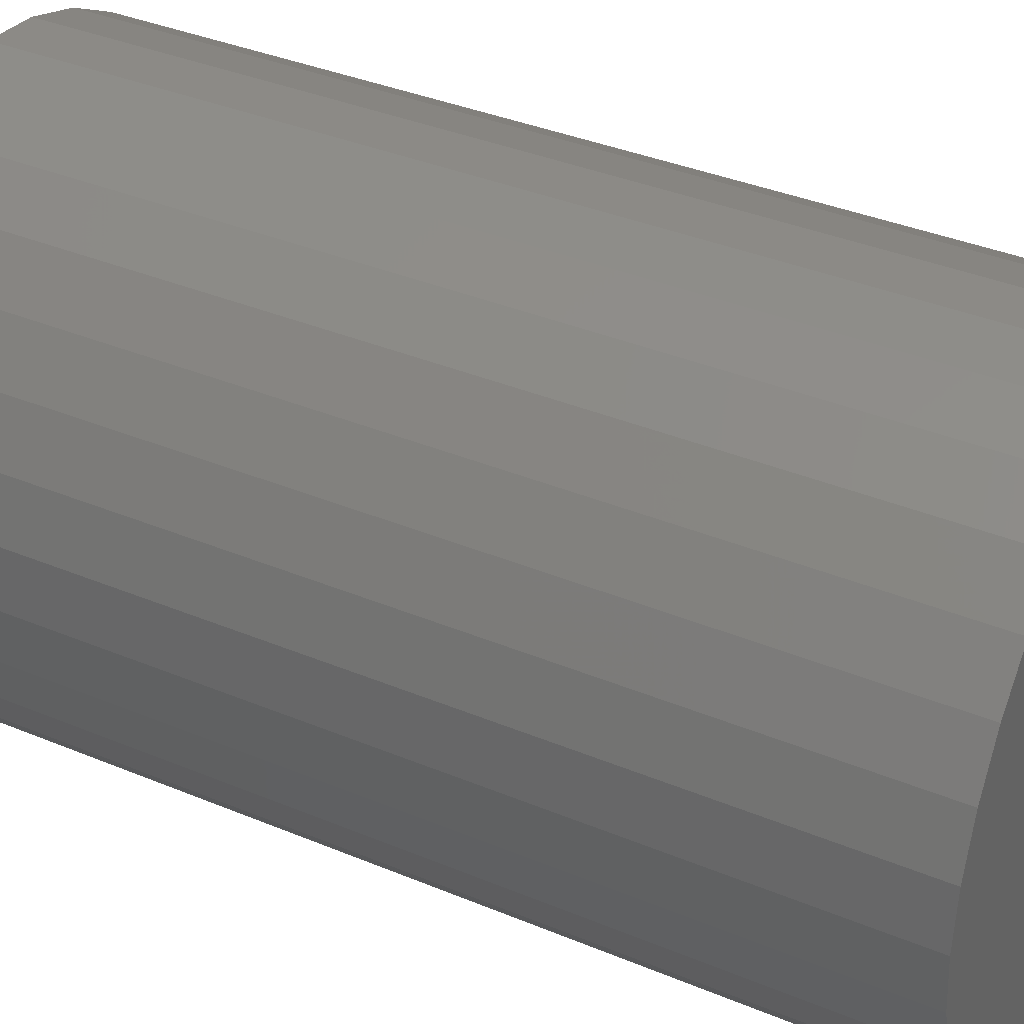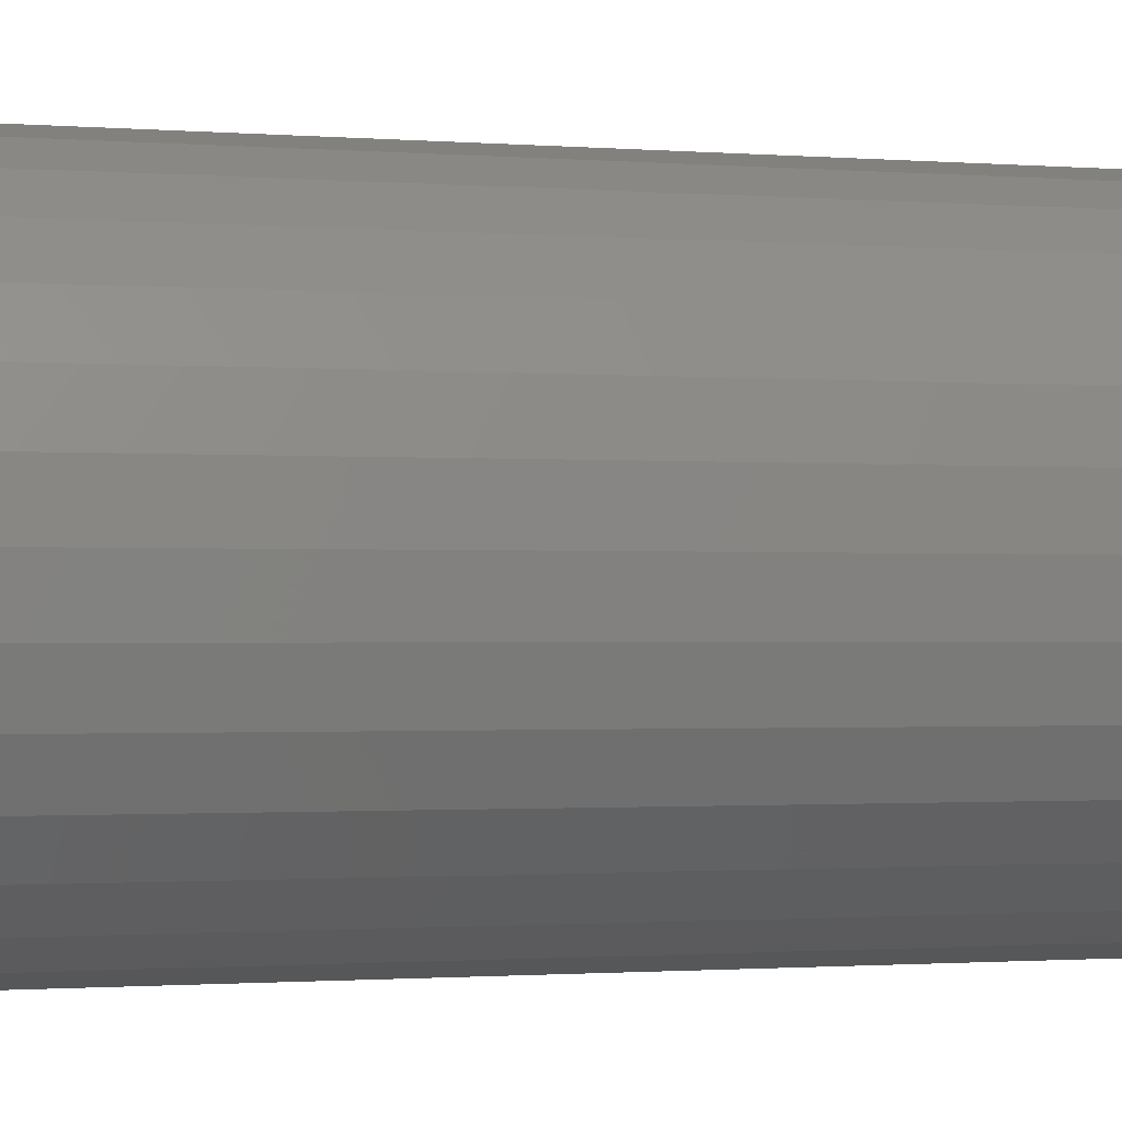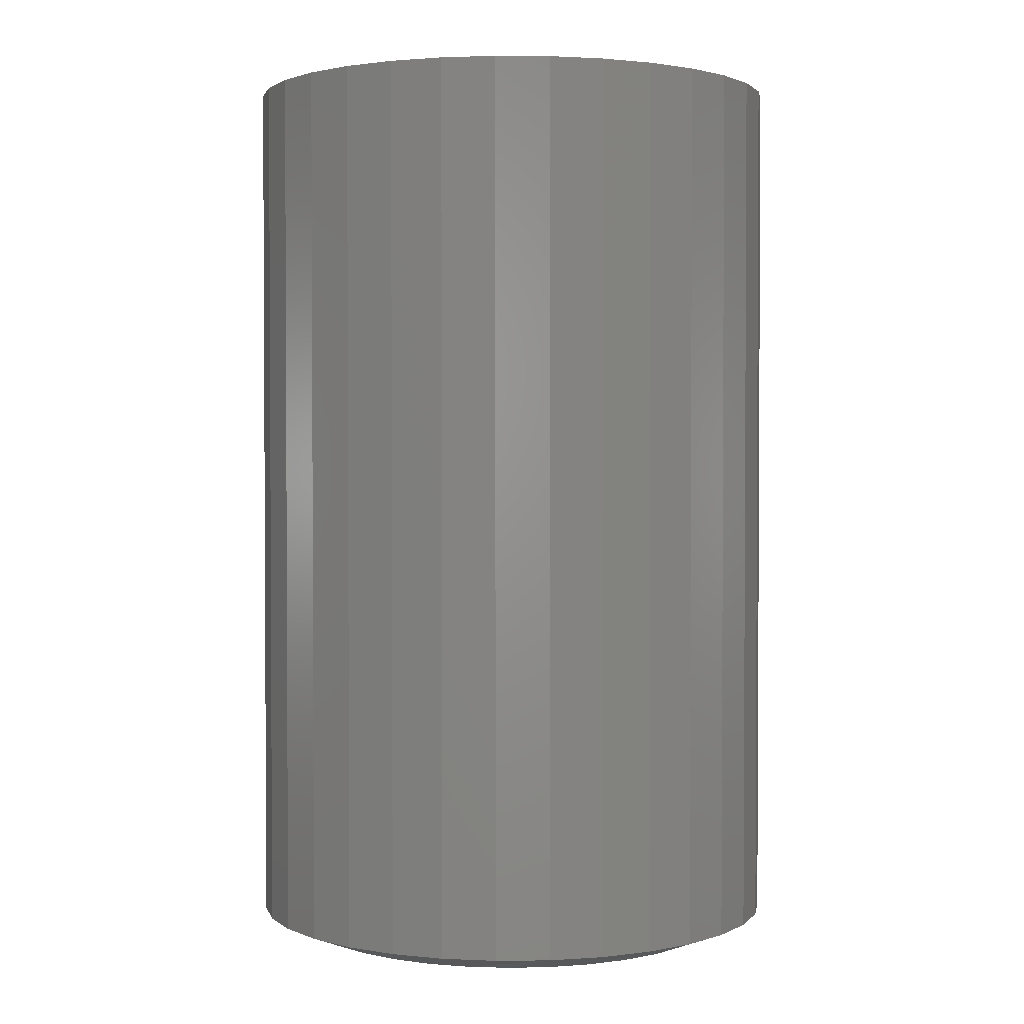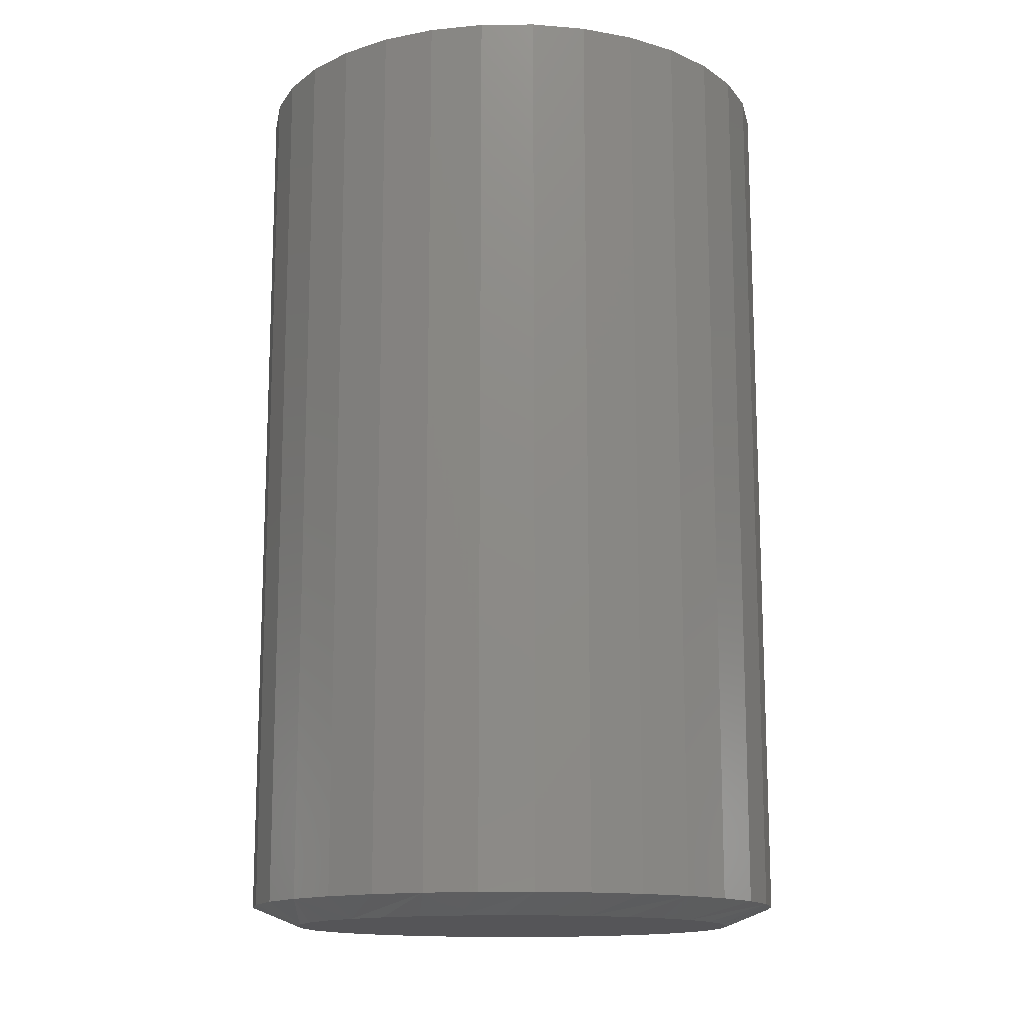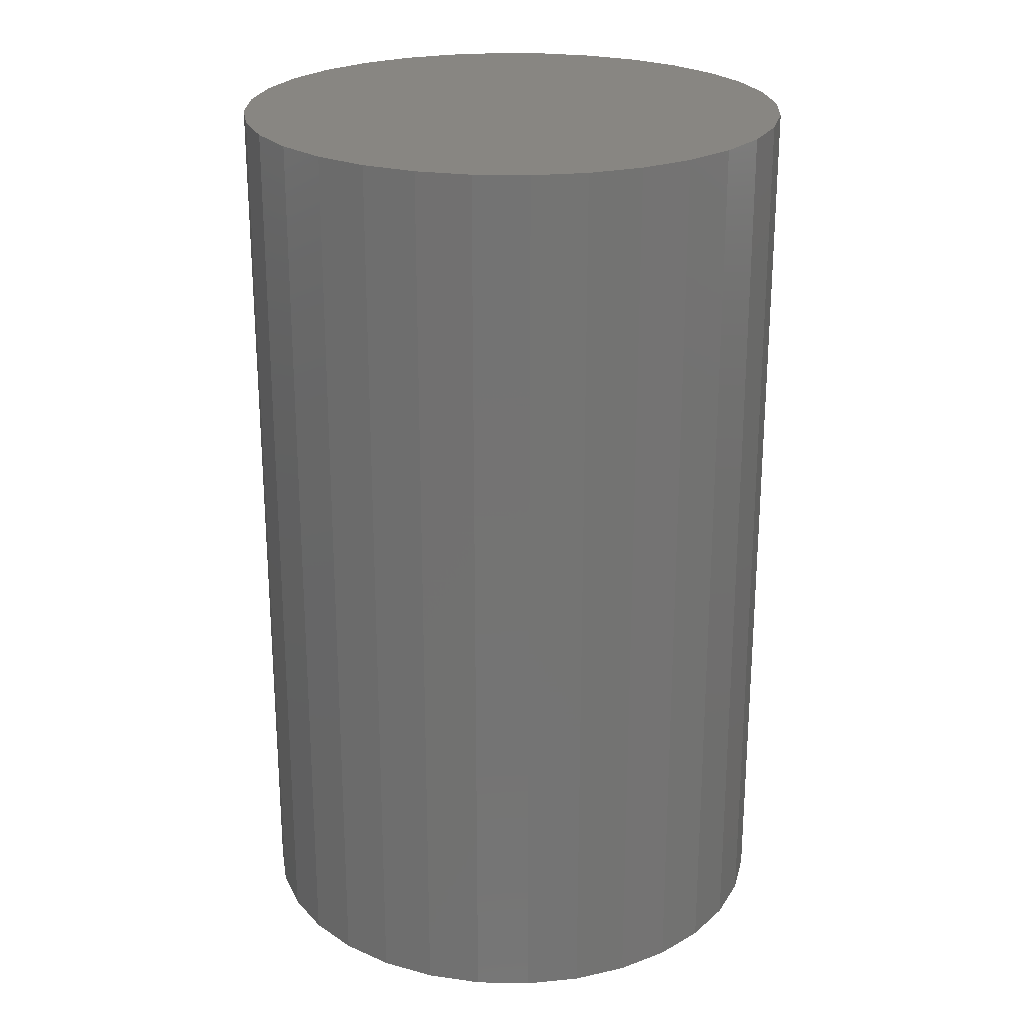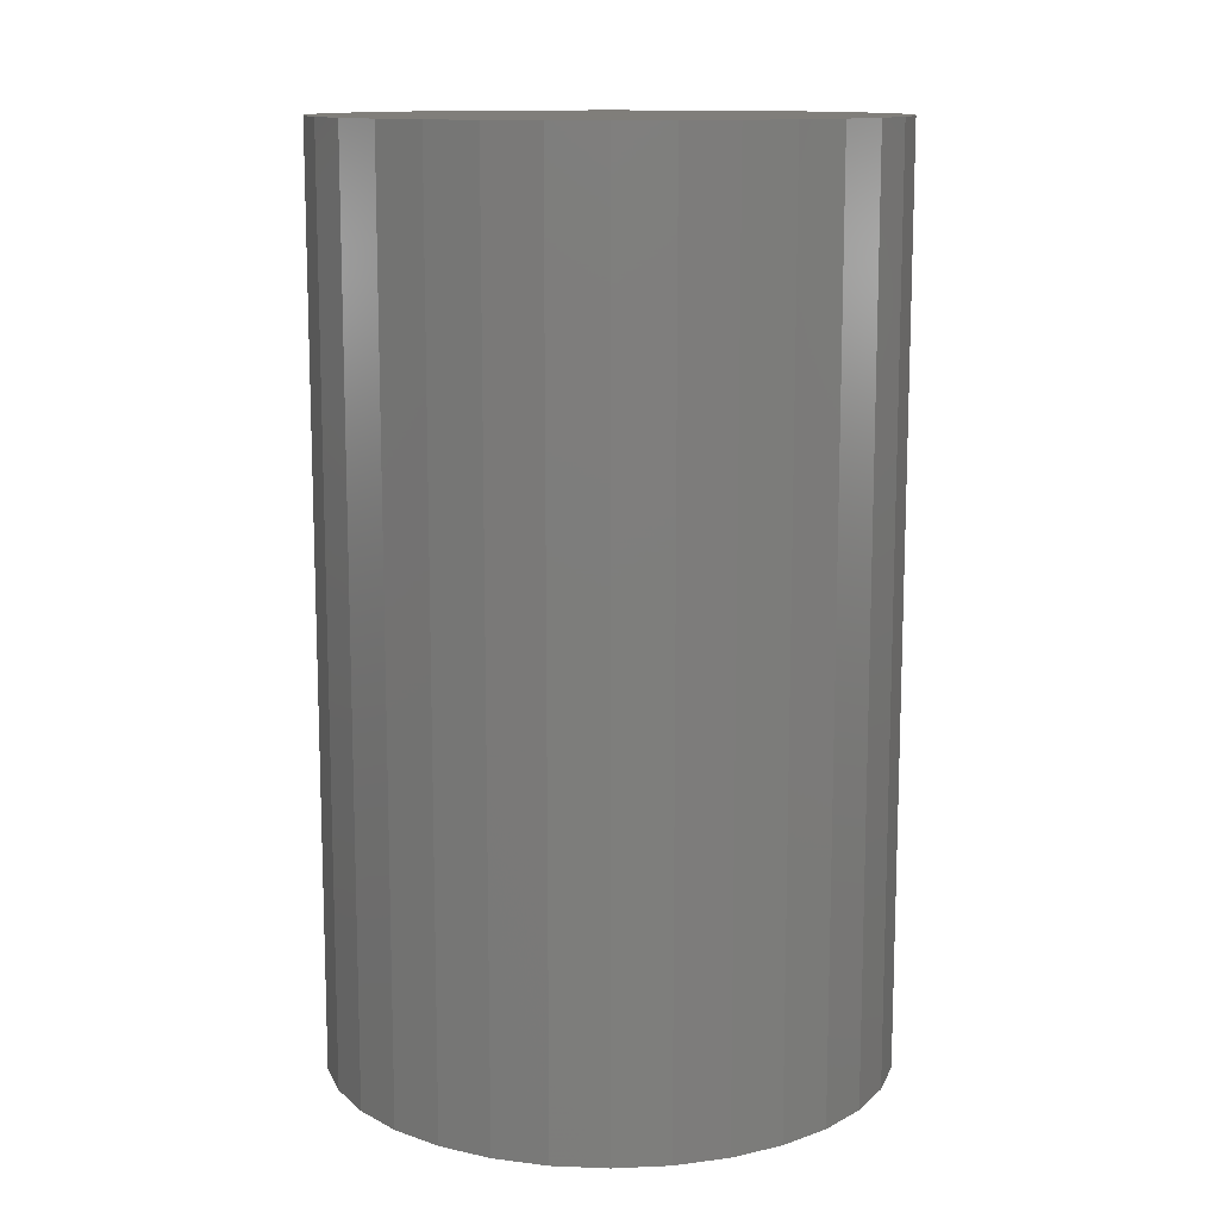
<metadata>
{"format":"stl","ext":"stl","renderer":"f3d","projection":"perspective","resolution":1024,"background":"white","views":[{"elev":36.4,"azim":-61.4,"up":"+Y"},{"elev":-1.2,"azim":73.8,"up":"+Y"},{"elev":1.9,"azim":-131.6,"up":"+Z"},{"elev":-14.2,"azim":-162.1,"up":"+Z"},{"elev":23.9,"azim":75.2,"up":"+Z"},{"elev":12.3,"azim":56.0,"up":"+Z"}]}
</metadata>
<code>
# stl→obj: 97 verts, 190 faces
v -0.05228 0.1797 0
v -0.01839 0.186 0
v 0.01609 0.186 0
v 0.04998 0.1797 0
v -0.08444 0.1673 0
v 0.08213 0.1673 0
v 0.0353 -0.1833 0
v -0.0376 -0.1833 0
v 0.07035 -0.1726 0
v -0.001151 -0.1868 0
v -0.07265 -0.1726 0
v -0.105 -0.1554 0
v 0.1027 -0.1554 0
v -0.1333 -0.1321 0
v 0.131 -0.1321 0
v -0.1565 -0.1038 0
v 0.1542 -0.1038 0
v -0.1738 -0.0715 0
v 0.1715 -0.0715 0
v -0.1844 -0.03645 0
v 0.1821 -0.03645 0
v -0.188 -3.231e-06 0
v 0.1857 -1.012e-16 0
v -0.1848 0.03433 0
v 0.1825 0.03433 0
v -0.1754 0.06749 0
v 0.1731 0.0675 0
v -0.16 0.09836 0
v 0.1577 0.09836 0
v -0.1392 0.1259 0
v 0.1369 0.1259 0
v -0.1138 0.1491 0
v 0.1114 0.1491 0
v 0.2248 -5.533e-17 0.01562
v 0.2248 0 0.75
v 0.2204 -0.04407 0.01562
v 0.2204 -0.04407 0.75
v 0.2076 -0.08645 0.01562
v 0.2076 -0.08645 0.75
v 0.1867 -0.1255 0.01562
v 0.1867 -0.1255 0.75
v 0.1586 -0.1597 0.01562
v 0.1586 -0.1597 0.75
v 0.1244 -0.1878 0.01562
v 0.1244 -0.1878 0.75
v 0.0853 -0.2087 0.01562
v 0.0853 -0.2087 0.75
v 0.04292 -0.2216 0.01562
v 0.04292 -0.2216 0.75
v -0.001151 -0.2259 0.01562
v -0.001151 -0.2259 0.75
v -0.04522 -0.2216 0.01562
v -0.04522 -0.2216 0.75
v -0.0876 -0.2087 0.01562
v -0.0876 -0.2087 0.75
v -0.1267 -0.1878 0.01562
v -0.1267 -0.1878 0.75
v -0.1609 -0.1597 0.01562
v -0.1609 -0.1597 0.75
v -0.189 -0.1255 0.01562
v -0.189 -0.1255 0.75
v -0.2099 -0.08645 0.01562
v -0.2099 -0.08645 0.75
v -0.2227 -0.04407 0.01562
v -0.2227 -0.04407 0.75
v -0.2271 2.766e-17 0.01562
v -0.2271 2.766e-17 0.75
v -0.2227 0.04407 0.01562
v -0.2227 0.04407 0.75
v -0.2099 0.08645 0.01562
v -0.2099 0.08645 0.75
v -0.189 0.1255 0.01562
v -0.189 0.1255 0.75
v -0.1609 0.1597 0.01562
v -0.1609 0.1597 0.75
v -0.1267 0.1878 0.01562
v -0.1267 0.1878 0.75
v -0.0876 0.2087 0.01562
v -0.0876 0.2087 0.75
v -0.04522 0.2216 0.01562
v -0.04522 0.2216 0.75
v -0.001151 0.2259 0.01562
v -0.001151 0.2259 0.75
v 0.04292 0.2216 0.01562
v 0.04292 0.2216 0.75
v 0.0853 0.2087 0.01562
v 0.0853 0.2087 0.75
v 0.1244 0.1878 0.01562
v 0.1244 0.1878 0.75
v 0.1586 0.1597 0.01562
v 0.1586 0.1597 0.75
v 0.1867 0.1255 0.01562
v 0.1867 0.1255 0.75
v 0.2076 0.08645 0.01562
v 0.2076 0.08645 0.75
v 0.2204 0.04407 0.01562
v 0.2204 0.04407 0.75
f 1 2 3
f 4 1 3
f 5 1 4
f 6 5 4
f 7 8 9
f 10 8 7
f 8 11 9
f 9 11 12
f 9 12 13
f 13 12 14
f 13 14 15
f 15 14 16
f 15 16 17
f 17 16 18
f 17 18 19
f 19 18 20
f 19 20 21
f 21 20 22
f 21 22 23
f 23 22 24
f 23 24 25
f 25 24 26
f 25 26 27
f 27 26 28
f 27 28 29
f 29 28 30
f 29 30 31
f 31 30 32
f 31 32 33
f 33 32 5
f 33 5 6
f 34 35 36
f 36 35 37
f 36 37 38
f 38 37 39
f 38 39 40
f 40 39 41
f 40 41 42
f 42 41 43
f 42 43 44
f 44 43 45
f 44 45 46
f 46 45 47
f 46 47 48
f 48 47 49
f 48 49 50
f 50 49 51
f 50 51 52
f 52 51 53
f 52 53 54
f 54 53 55
f 54 55 56
f 56 55 57
f 56 57 58
f 58 57 59
f 58 59 60
f 60 59 61
f 60 61 62
f 62 61 63
f 62 63 64
f 64 63 65
f 64 65 66
f 66 65 67
f 66 67 68
f 68 67 69
f 68 69 70
f 70 69 71
f 70 71 72
f 72 71 73
f 72 73 74
f 74 73 75
f 74 75 76
f 76 75 77
f 76 77 78
f 78 77 79
f 78 79 80
f 80 79 81
f 80 81 82
f 82 81 83
f 82 83 84
f 84 83 85
f 84 85 86
f 86 85 87
f 86 87 88
f 88 87 89
f 88 89 90
f 90 89 91
f 90 91 92
f 92 91 93
f 92 93 94
f 94 93 95
f 94 95 96
f 96 95 97
f 96 97 34
f 34 97 35
f 16 56 58
f 18 62 20
f 11 50 52
f 12 56 14
f 56 16 14
f 13 40 42
f 9 46 7
f 46 10 7
f 17 40 15
f 40 13 15
f 50 11 8
f 50 8 10
f 48 50 10
f 10 46 48
f 34 36 19
f 34 19 21
f 34 21 23
f 22 20 62
f 22 62 64
f 22 64 66
f 62 18 60
f 60 18 16
f 60 16 58
f 56 12 54
f 54 12 11
f 54 11 52
f 46 9 44
f 44 9 13
f 44 13 42
f 40 17 38
f 38 17 19
f 38 19 36
f 29 88 90
f 25 27 94
f 6 82 84
f 6 84 86
f 86 88 6
f 6 88 33
f 31 33 88
f 88 29 31
f 2 78 80
f 80 82 2
f 2 82 3
f 32 72 74
f 74 76 32
f 32 76 5
f 76 78 5
f 5 78 1
f 78 2 1
f 68 70 26
f 26 70 28
f 70 72 28
f 28 72 30
f 72 32 30
f 82 6 4
f 82 4 3
f 66 68 26
f 66 26 24
f 66 24 22
f 23 25 94
f 23 94 96
f 23 96 34
f 94 27 92
f 92 27 29
f 92 29 90
f 81 85 83
f 85 81 79
f 85 79 87
f 47 53 49
f 49 53 51
f 87 79 89
f 89 79 77
f 89 77 91
f 91 77 75
f 91 75 93
f 93 75 73
f 93 73 95
f 95 73 71
f 95 71 97
f 97 71 69
f 97 69 35
f 35 69 67
f 35 67 37
f 37 67 65
f 37 65 39
f 39 65 63
f 39 63 41
f 41 63 61
f 41 61 43
f 43 61 59
f 43 59 45
f 45 59 57
f 45 57 47
f 47 57 55
f 47 55 53

</code>
